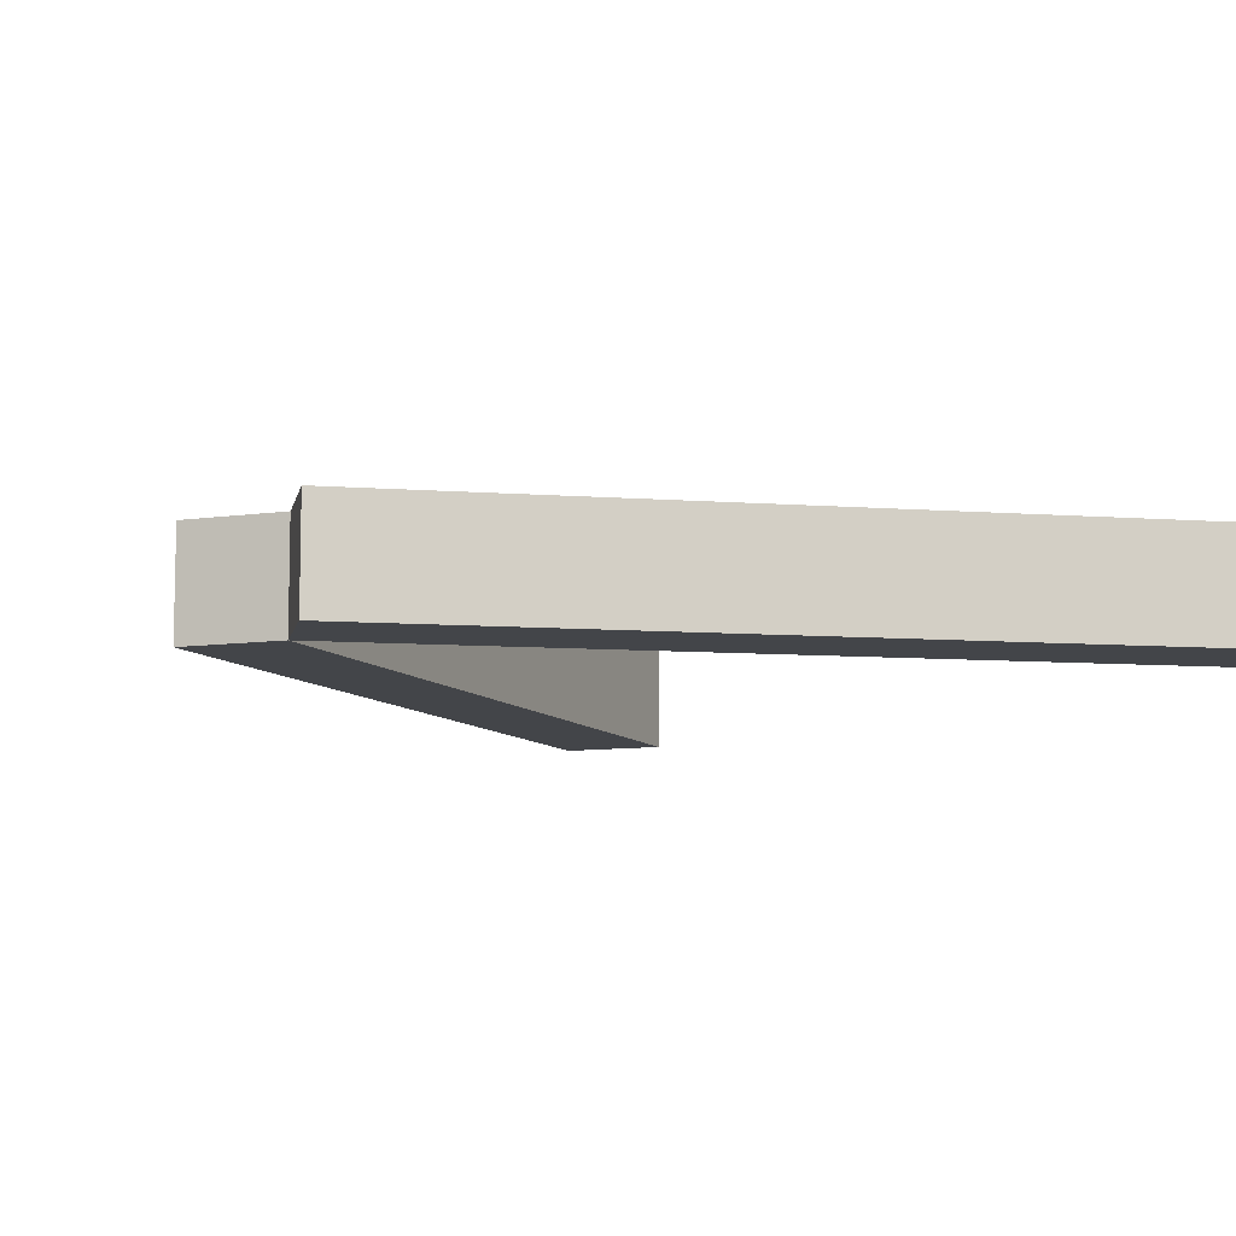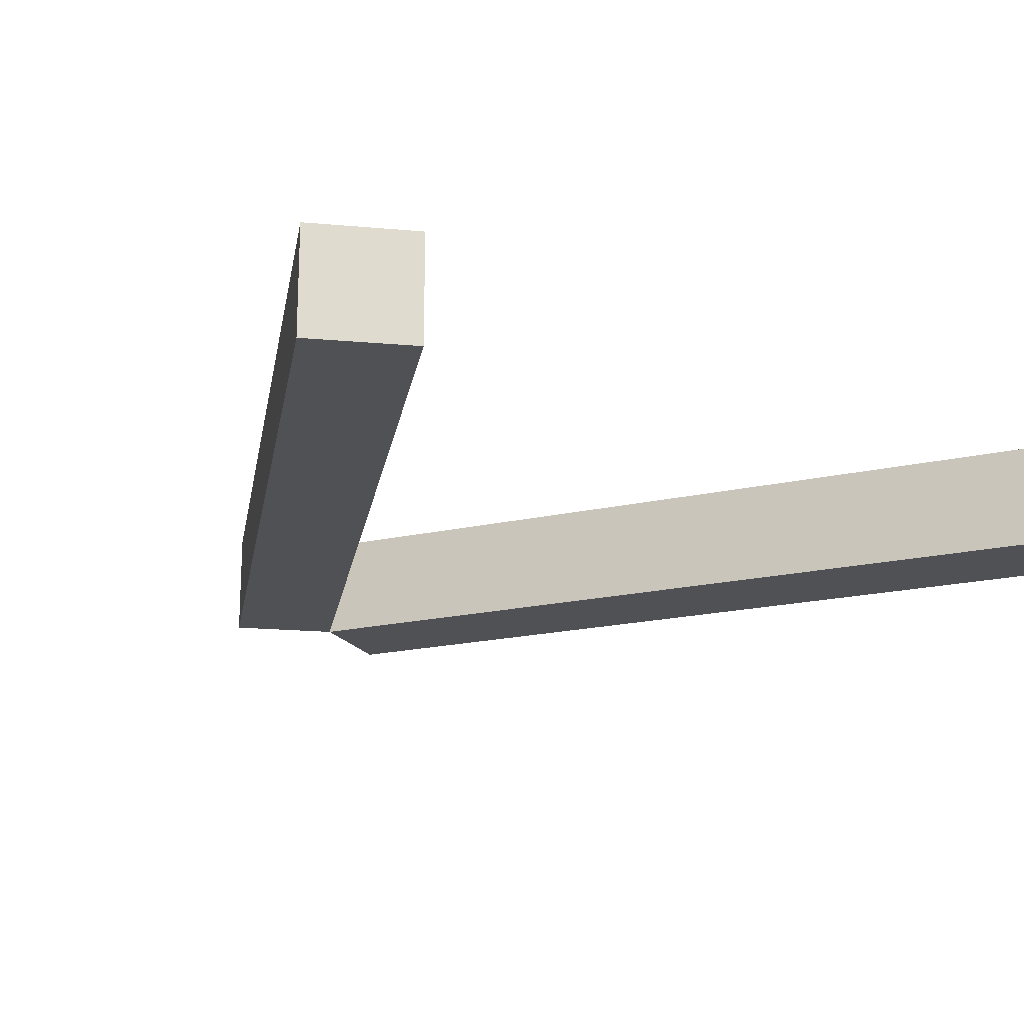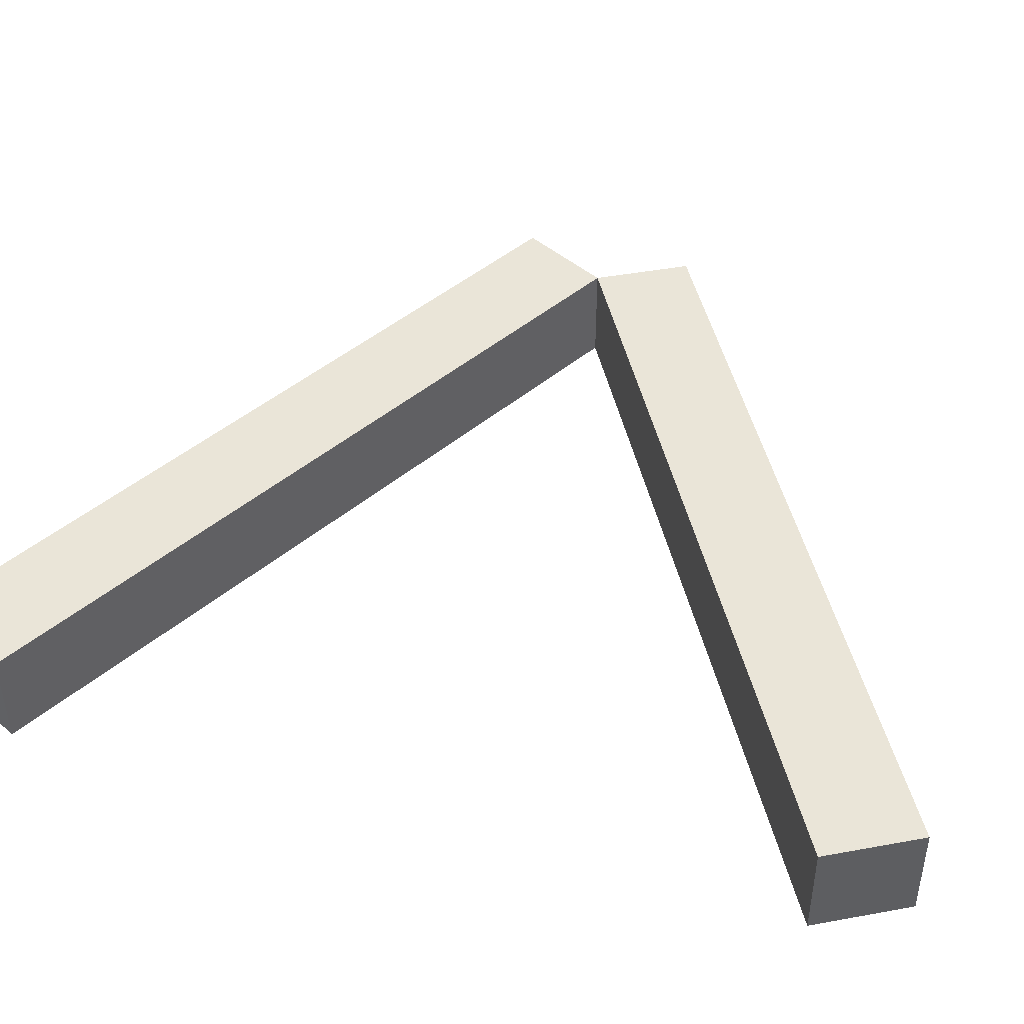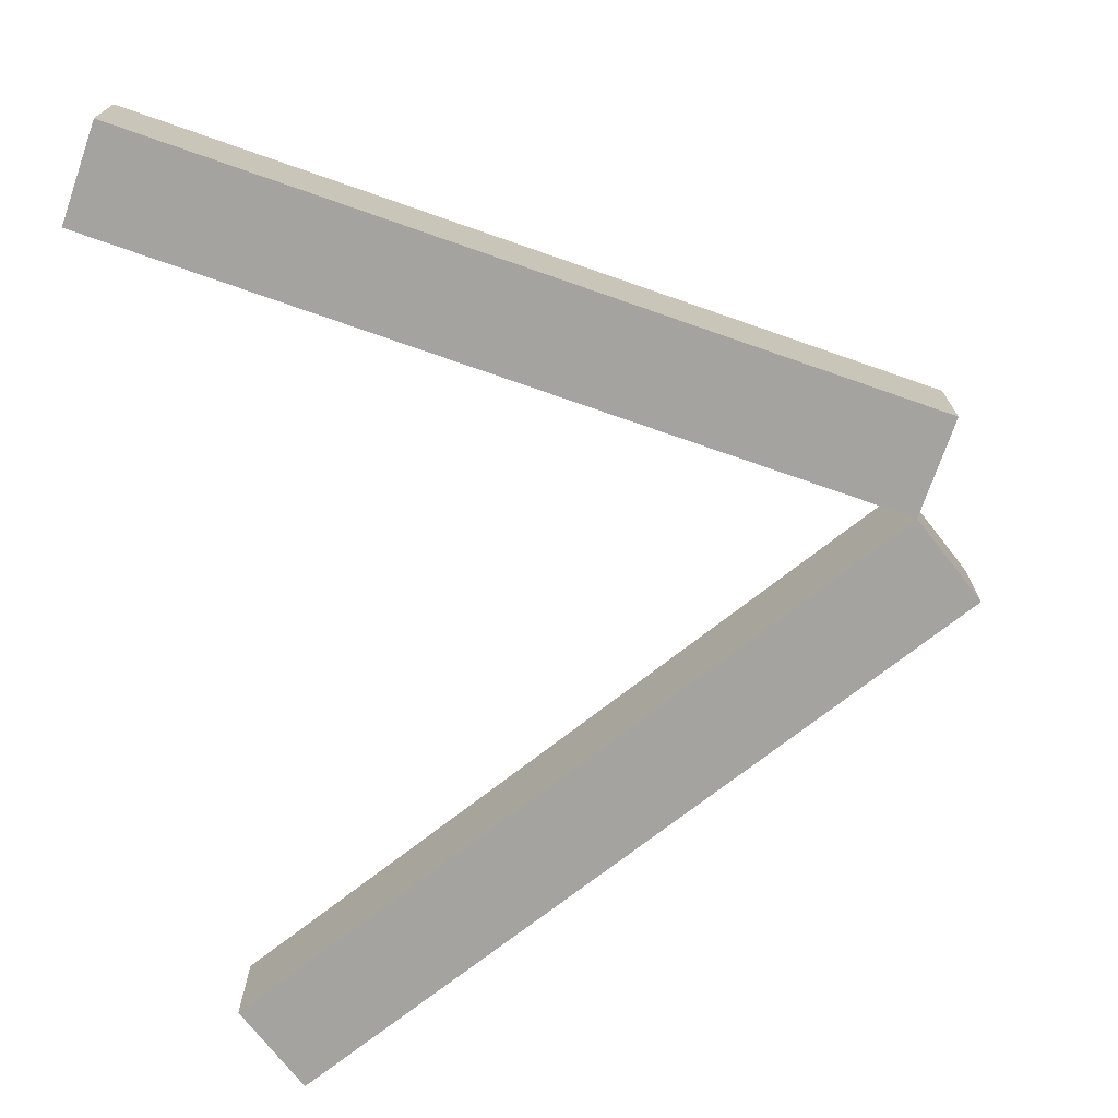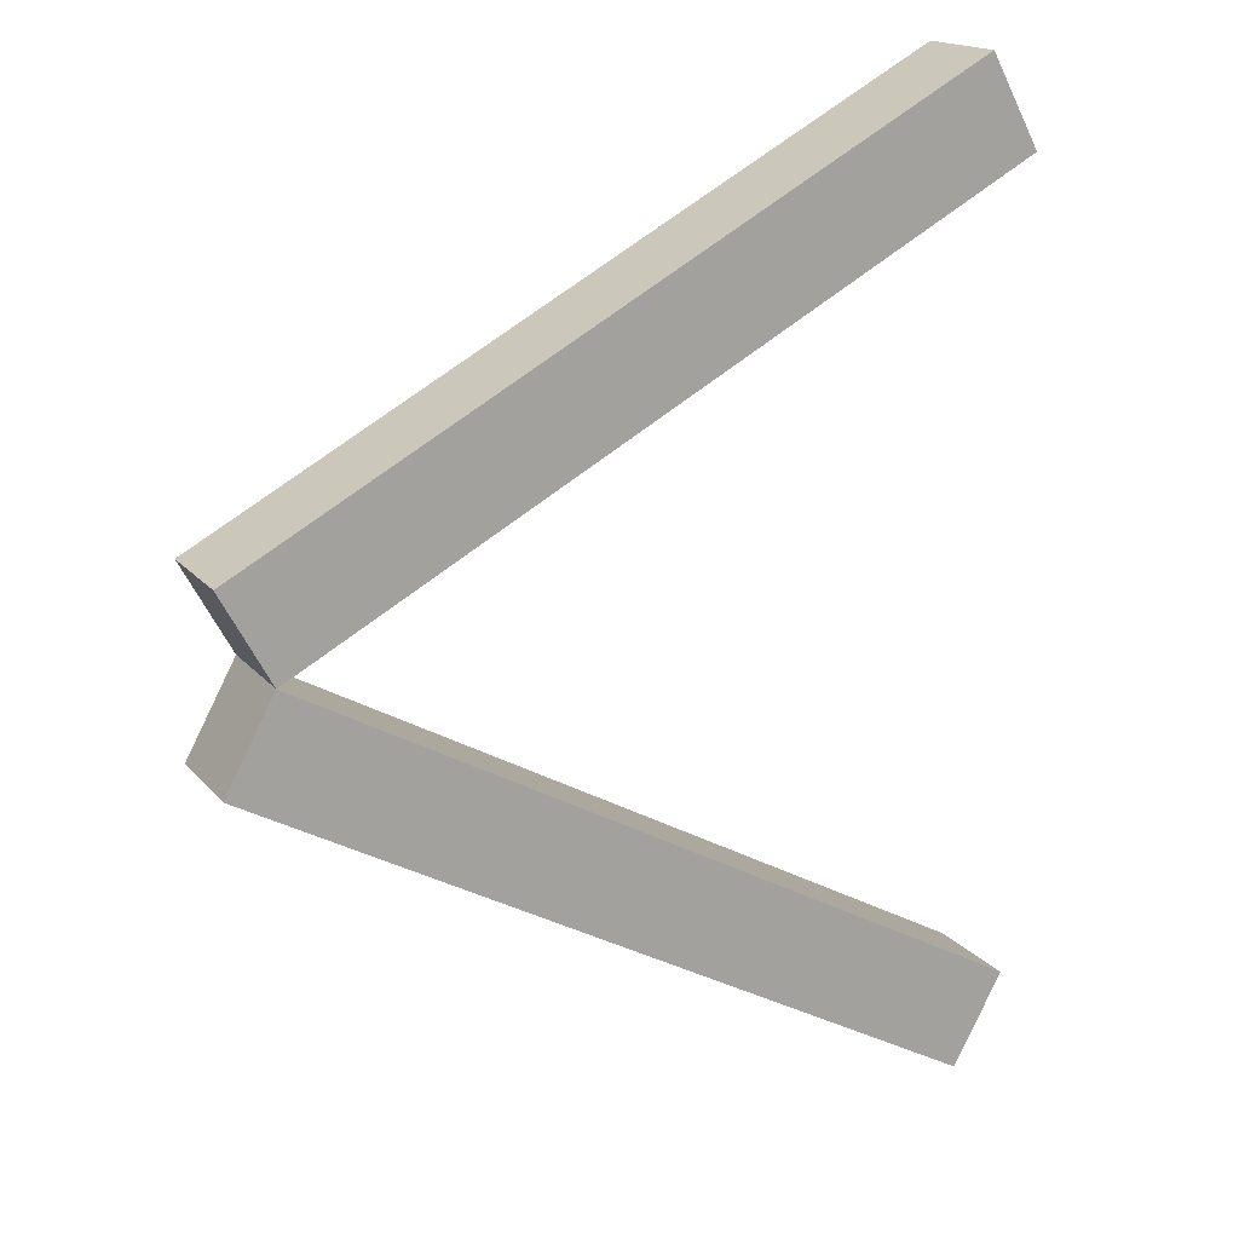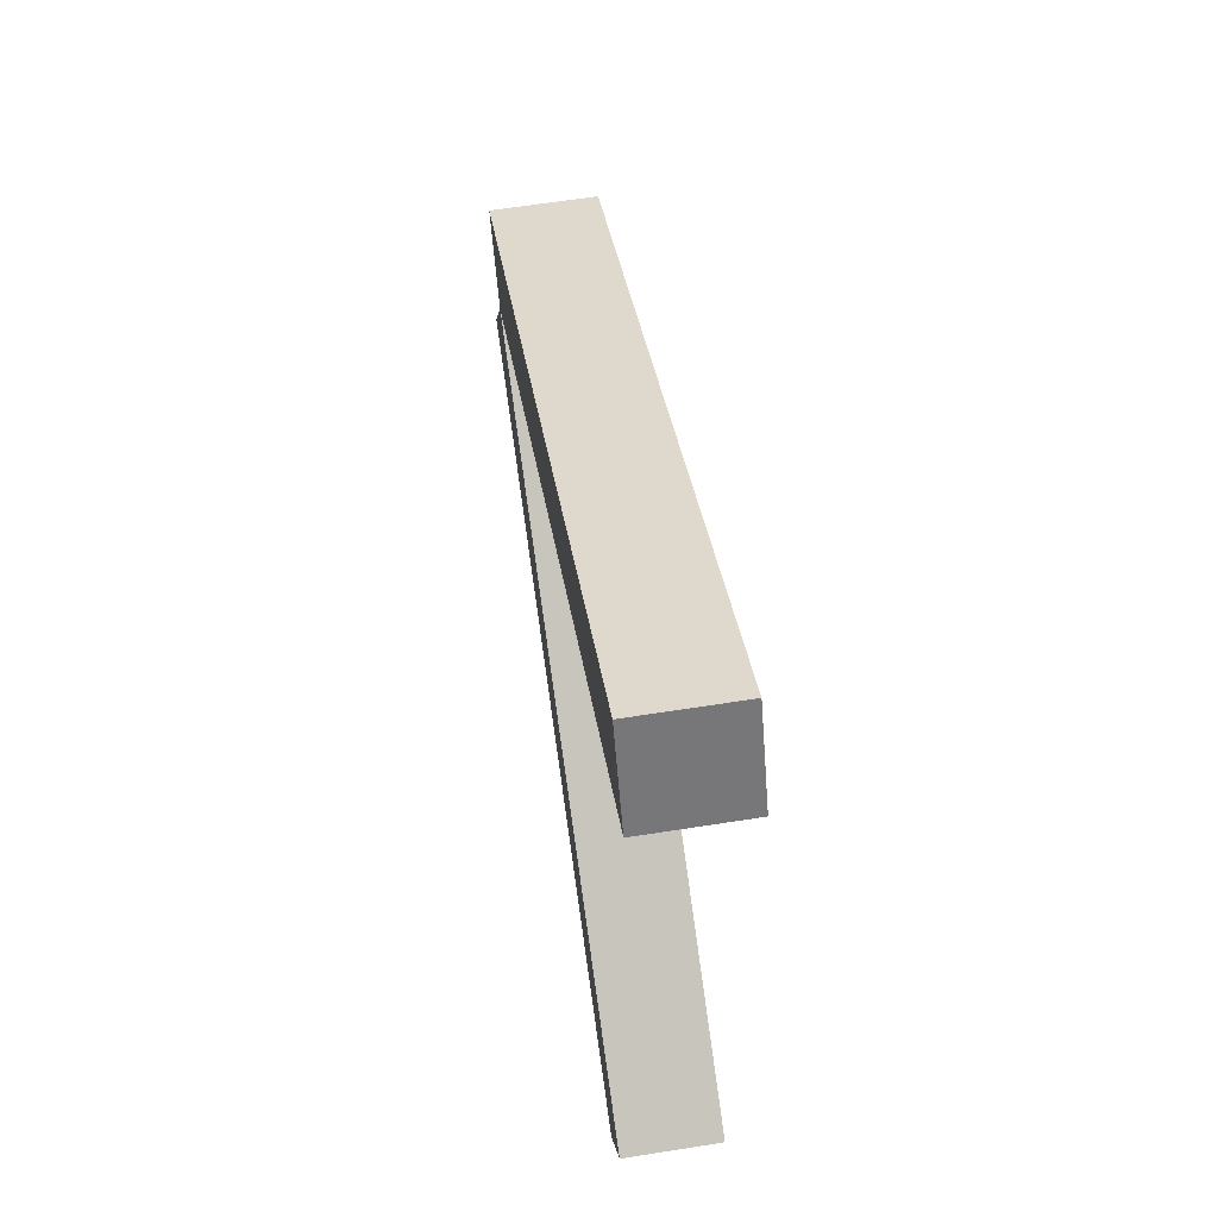
<metadata>
{"format":"obj","ext":"obj","renderer":"f3d","projection":"perspective","resolution":1024,"background":"white","views":[{"elev":-8.9,"azim":-39.9,"up":"+Z"},{"elev":-19.5,"azim":51.8,"up":"+Z"},{"elev":44.6,"azim":106.6,"up":"+Z"},{"elev":-72.9,"azim":-170.6,"up":"+Z"},{"elev":17.0,"azim":-26.1,"up":"+Y"},{"elev":62.2,"azim":80.9,"up":"+Y"}]}
</metadata>
<code>
v 0 0 0
v 0.7021 0.3835 0
v 0.6541 0.4713 0
v -0.04794 0.08776 0
v 0 0 0.1
v 0.7021 0.3835 0.1
v 0.6541 0.4713 0.1
v -0.04794 0.08776 0.1
v 0 0 0
v 0.7021 -0.3835 0
v 0.6541 -0.4713 0
v -0.04794 -0.08776 0
v 0 0 0.1
v 0.7021 -0.3835 0.1
v 0.6541 -0.4713 0.1
v -0.04794 -0.08776 0.1
f 1 2 3
f 1 3 4
f 5 6 7
f 5 7 8
f 1 2 6
f 1 6 5
f 2 3 7
f 2 7 6
f 3 4 8
f 3 8 7
f 4 1 5
f 4 5 8
f 9 10 11
f 9 11 12
f 13 14 15
f 13 15 16
f 9 10 14
f 9 14 13
f 10 11 15
f 10 15 14
f 11 12 16
f 11 16 15
f 12 9 13
f 12 13 16

</code>
